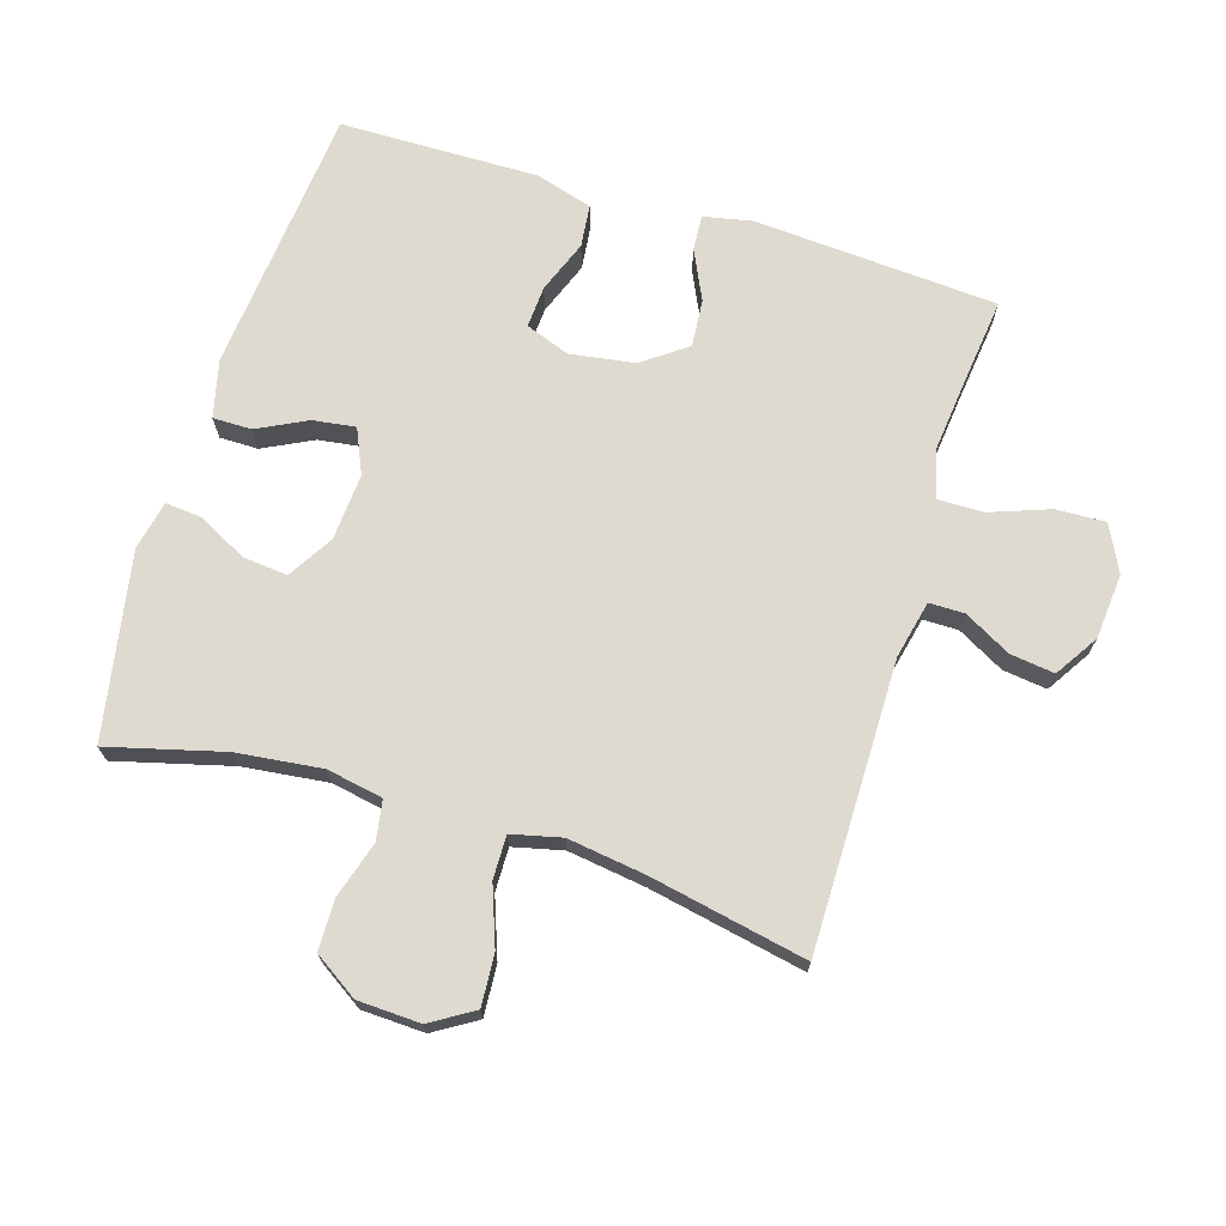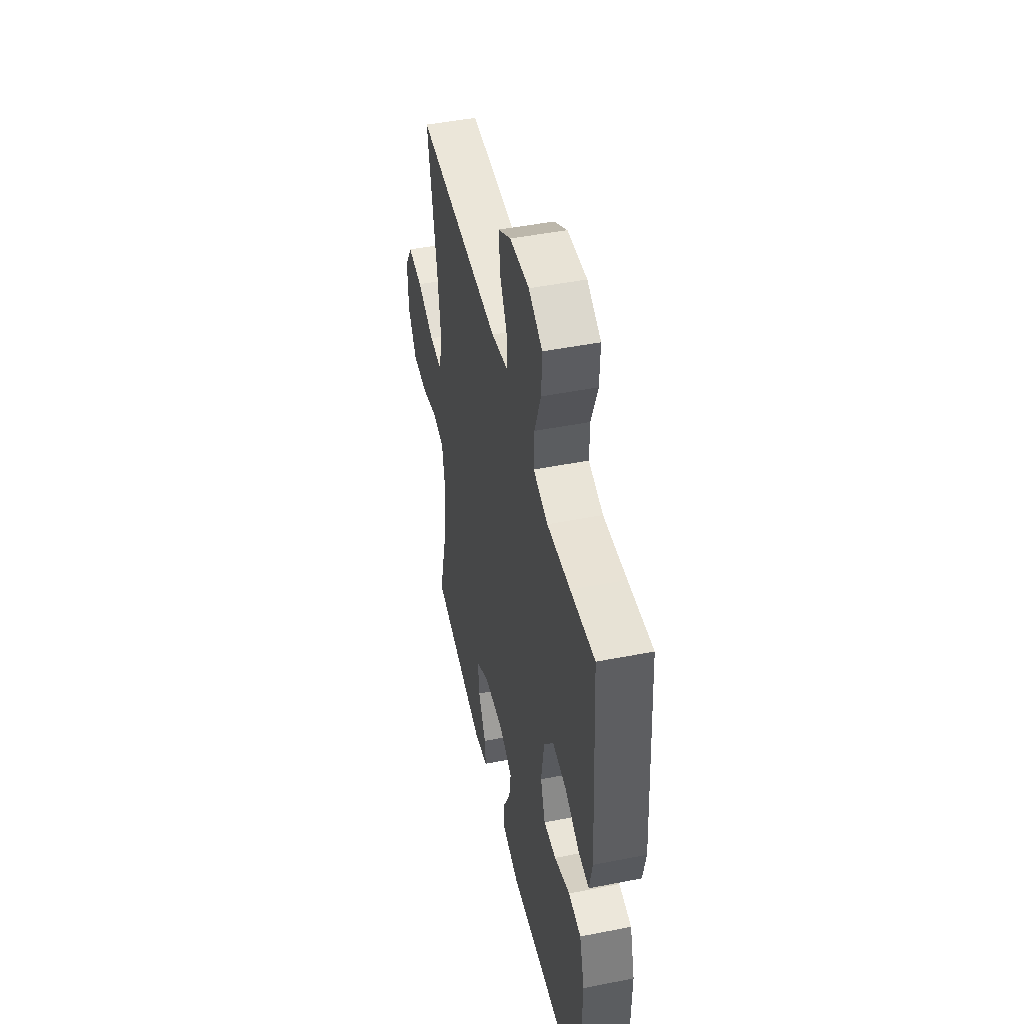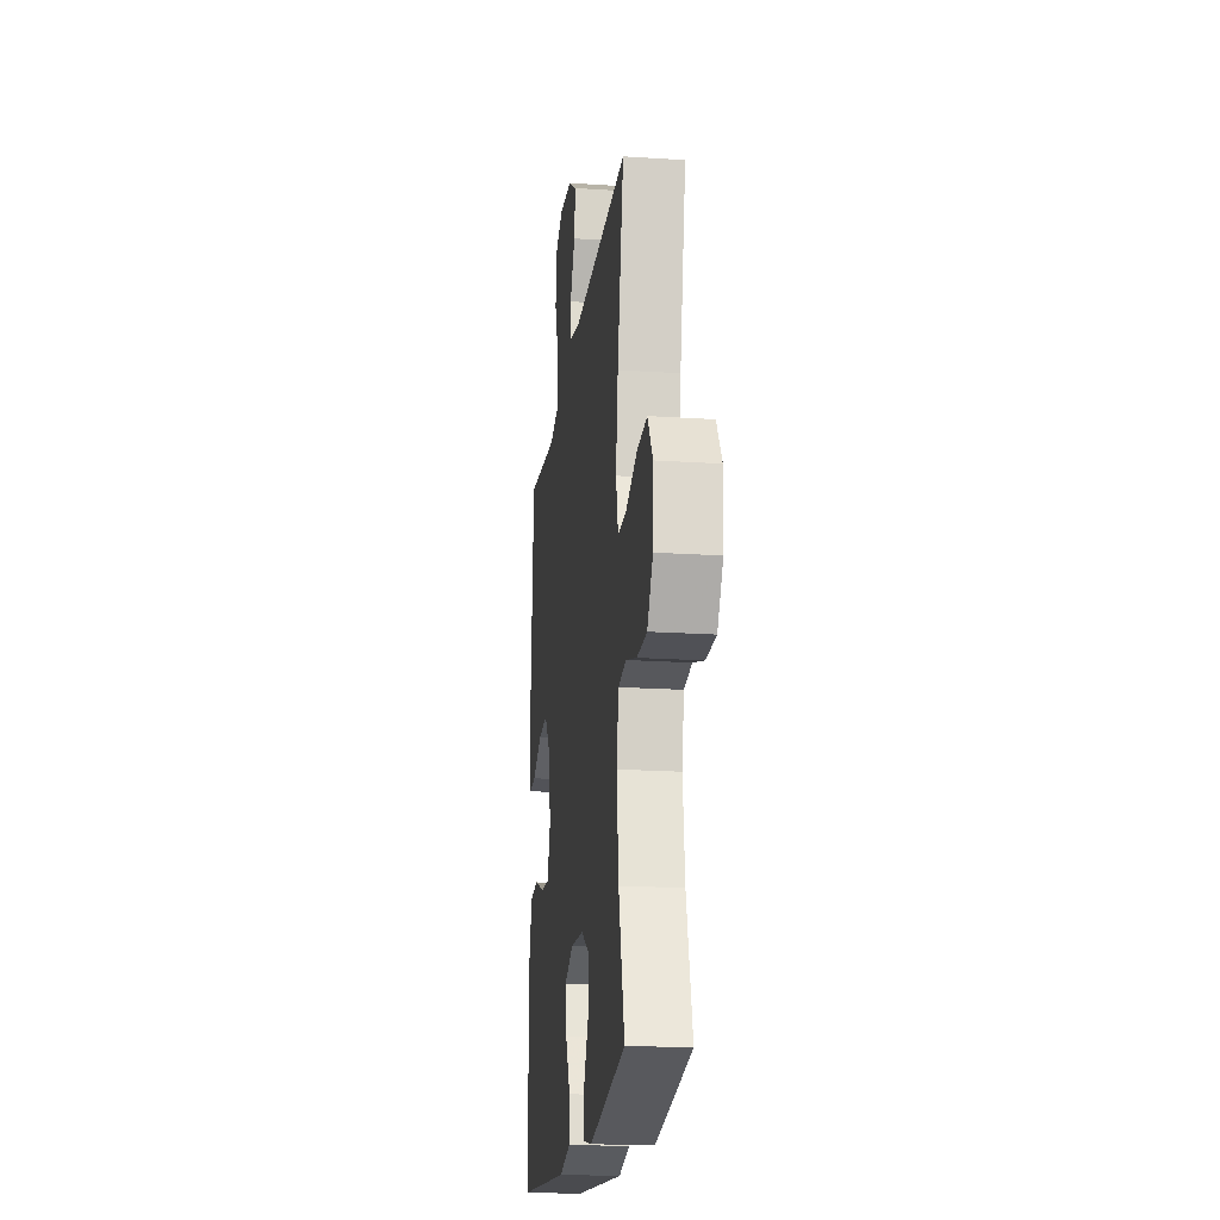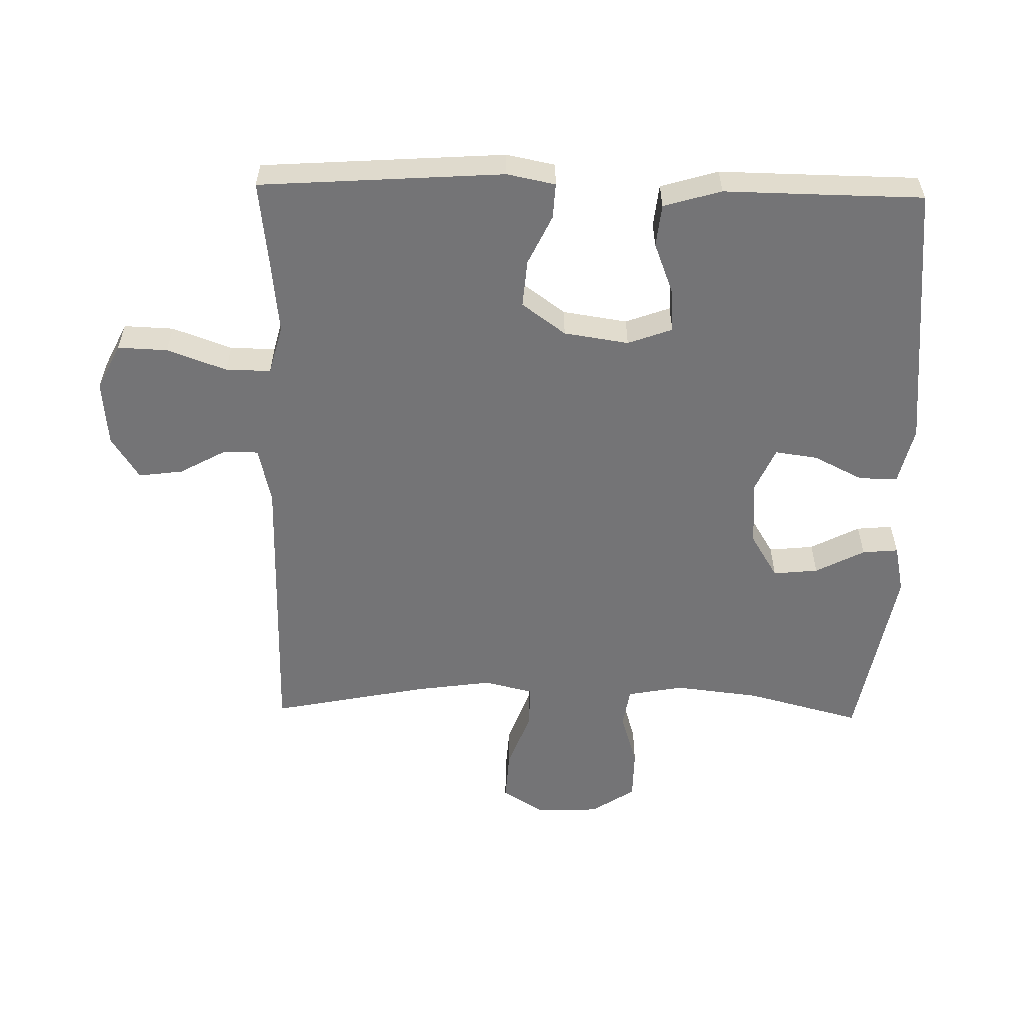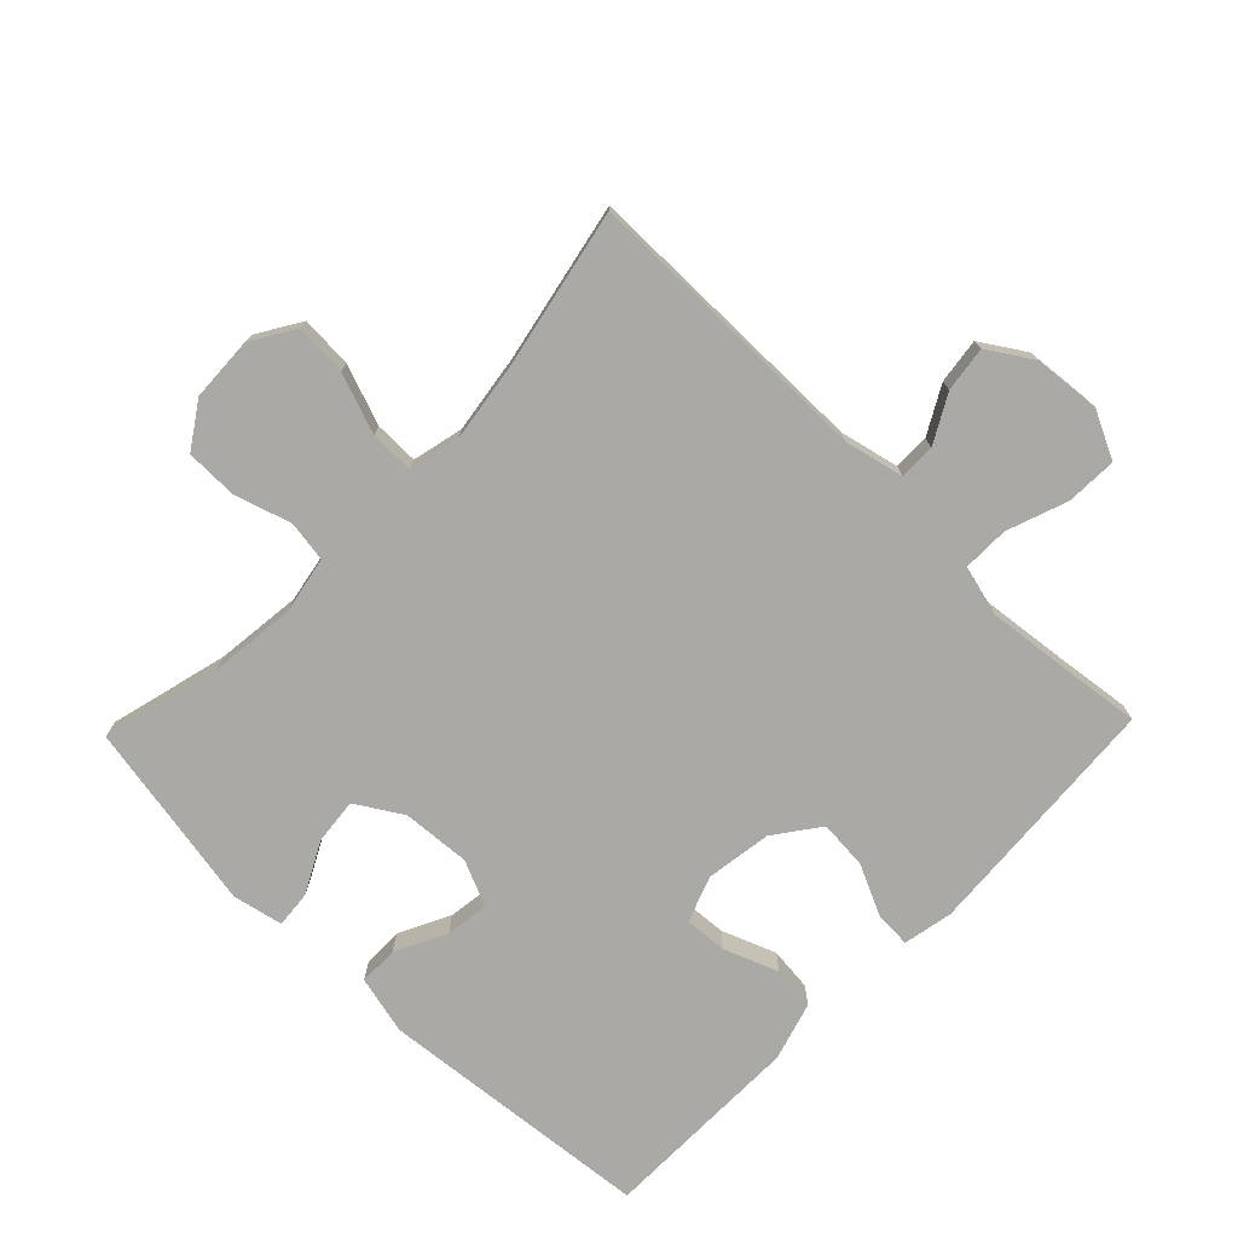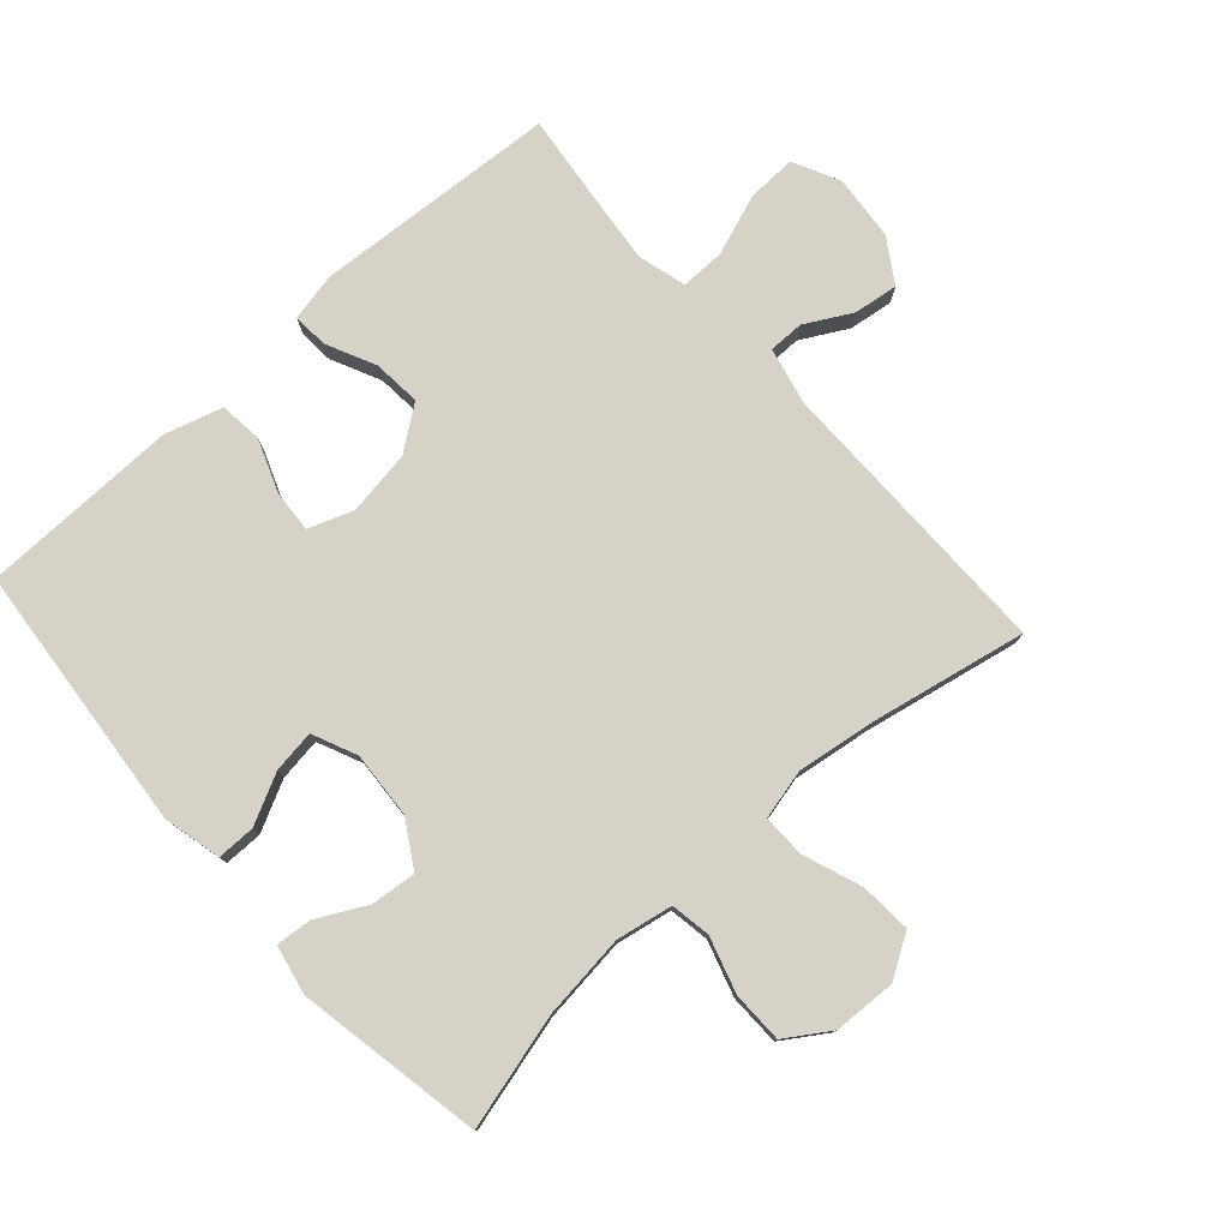
<metadata>
{"format":"obj","ext":"obj","renderer":"f3d","projection":"perspective","resolution":1024,"background":"white","views":[{"elev":70.6,"azim":-72.9,"up":"+Y"},{"elev":47.5,"azim":77.5,"up":"+Z"},{"elev":-19.6,"azim":-97.1,"up":"+Z"},{"elev":-56.3,"azim":88.8,"up":"+Y"},{"elev":-75.4,"azim":-44.0,"up":"+Y"},{"elev":78.0,"azim":-131.9,"up":"+Y"}]}
</metadata>
<code>
v -0.5 0.07 -0.5
v -0.454 0.07 -0.324
v -0.439 0.07 -0.194
v -0.455 0.07 -0.108
v -0.516 0.07 -0.098
v -0.601 0.07 -0.124
v -0.679 0.07 -0.123
v -0.723 0.07 -0.056
v -0.727 0.07 0.04
v -0.687 0.07 0.105
v -0.609 0.07 0.1
v -0.519 0.07 0.067
v -0.453 0.07 0.066
v -0.435 0.07 0.142
v -0.452 0.07 0.261
v -0.5 0.07 0.5
v -0.059 0.07 0.499
v 0.029 0.07 0.519
v 0.029 0.07 0.573
v -0.01 0.07 0.644
v -0.019 0.07 0.712
v 0.047 0.07 0.754
v 0.147 0.07 0.763
v 0.218 0.07 0.728
v 0.215 0.07 0.652
v 0.182 0.07 0.561
v 0.181 0.07 0.492
v 0.256 0.07 0.472
v 0.375 0.07 0.485
v 0.5 0.07 0.5
v 0.525 0.07 0.127
v 0.51 0.07 0.053
v 0.456 0.07 0.056
v 0.38 0.07 0.092
v 0.307 0.07 0.098
v 0.258 0.07 0.031
v 0.243 0.07 -0.068
v 0.268 0.07 -0.136
v 0.332 0.07 -0.132
v 0.413 0.07 -0.101
v 0.478 0.07 -0.108
v 0.504 0.07 -0.196
v 0.502 0.07 -0.33
v 0.5 0.07 -0.5
v 0.088 0.07 -0.539
v 0 0.07 -0.518
v 0 0.07 -0.459
v 0.038 0.07 -0.383
v 0.047 0.07 -0.318
v -0.021 0.07 -0.288
v -0.123 0.07 -0.295
v -0.192 0.07 -0.337
v -0.185 0.07 -0.406
v -0.146 0.07 -0.481
v -0.141 0.07 -0.536
v -0.216 0.07 -0.552
v -0.5 0 -0.5
v -0.454 0 -0.324
v -0.439 0 -0.194
v -0.455 0 -0.108
v -0.516 0 -0.098
v -0.601 0 -0.124
v -0.679 0 -0.123
v -0.723 0 -0.056
v -0.727 0 0.04
v -0.687 0 0.105
v -0.609 0 0.1
v -0.519 0 0.067
v -0.453 0 0.066
v -0.435 0 0.142
v -0.452 0 0.261
v -0.5 0 0.5
v -0.059 0 0.499
v 0.029 0 0.519
v 0.029 0 0.573
v -0.01 0 0.644
v -0.019 0 0.712
v 0.047 0 0.754
v 0.147 0 0.763
v 0.218 0 0.728
v 0.215 0 0.652
v 0.182 0 0.561
v 0.181 0 0.492
v 0.256 0 0.472
v 0.375 0 0.485
v 0.5 0 0.5
v 0.525 0 0.127
v 0.51 0 0.053
v 0.456 0 0.056
v 0.38 0 0.092
v 0.307 0 0.098
v 0.258 0 0.031
v 0.243 0 -0.068
v 0.268 0 -0.136
v 0.332 0 -0.132
v 0.413 0 -0.101
v 0.478 0 -0.108
v 0.504 0 -0.196
v 0.502 0 -0.33
v 0.5 0 -0.5
v 0.088 0 -0.539
v 0 0 -0.518
v 0 0 -0.459
v 0.038 0 -0.383
v 0.047 0 -0.318
v -0.021 0 -0.288
v -0.123 0 -0.295
v -0.192 0 -0.337
v -0.185 0 -0.406
v -0.146 0 -0.481
v -0.141 0 -0.536
v -0.216 0 -0.552
f 53 54 55 56
f 52 53 56 1
f 51 52 1 2
f 45 46 47 48
f 43 44 45 48
f 43 48 49
f 42 43 49 50
f 39 40 41 42
f 38 39 42 50
f 31 32 33 34
f 29 30 31 34
f 28 29 34 35
f 27 28 35 36
f 23 24 25 26
f 23 26 27
f 22 23 27
f 19 20 21 22
f 18 19 22 27
f 17 18 27 36
f 15 16 17 36
f 9 10 11 12
f 9 12 13
f 8 9 13
f 5 6 7 8
f 4 5 8 13
f 3 4 13 14
f 51 2 3
f 37 38 50 51
f 37 51 3 14
f 14 15 36 37
f 112 111 110 109
f 57 112 109 108
f 58 57 108 107
f 104 103 102 101
f 104 101 100 99
f 105 104 99
f 106 105 99 98
f 98 97 96 95
f 106 98 95 94
f 90 89 88 87
f 90 87 86 85
f 91 90 85 84
f 92 91 84 83
f 82 81 80 79
f 83 82 79
f 83 79 78
f 78 77 76 75
f 83 78 75 74
f 92 83 74 73
f 92 73 72 71
f 68 67 66 65
f 69 68 65
f 69 65 64
f 64 63 62 61
f 69 64 61 60
f 70 69 60 59
f 59 58 107
f 107 106 94 93
f 70 59 107 93
f 93 92 71 70
f 1 57 58 2
f 2 58 59 3
f 3 59 60 4
f 4 60 61 5
f 5 61 62 6
f 6 62 63 7
f 7 63 64 8
f 8 64 65 9
f 9 65 66 10
f 10 66 67 11
f 11 67 68 12
f 12 68 69 13
f 13 69 70 14
f 14 70 71 15
f 15 71 72 16
f 16 72 73 17
f 17 73 74 18
f 18 74 75 19
f 19 75 76 20
f 20 76 77 21
f 21 77 78 22
f 22 78 79 23
f 23 79 80 24
f 24 80 81 25
f 25 81 82 26
f 26 82 83 27
f 27 83 84 28
f 28 84 85 29
f 29 85 86 30
f 30 86 87 31
f 31 87 88 32
f 32 88 89 33
f 33 89 90 34
f 34 90 91 35
f 35 91 92 36
f 36 92 93 37
f 37 93 94 38
f 38 94 95 39
f 39 95 96 40
f 40 96 97 41
f 41 97 98 42
f 42 98 99 43
f 43 99 100 44
f 44 100 101 45
f 45 101 102 46
f 46 102 103 47
f 47 103 104 48
f 48 104 105 49
f 49 105 106 50
f 50 106 107 51
f 51 107 108 52
f 52 108 109 53
f 53 109 110 54
f 54 110 111 55
f 55 111 112 56
f 56 112 57 1

</code>
